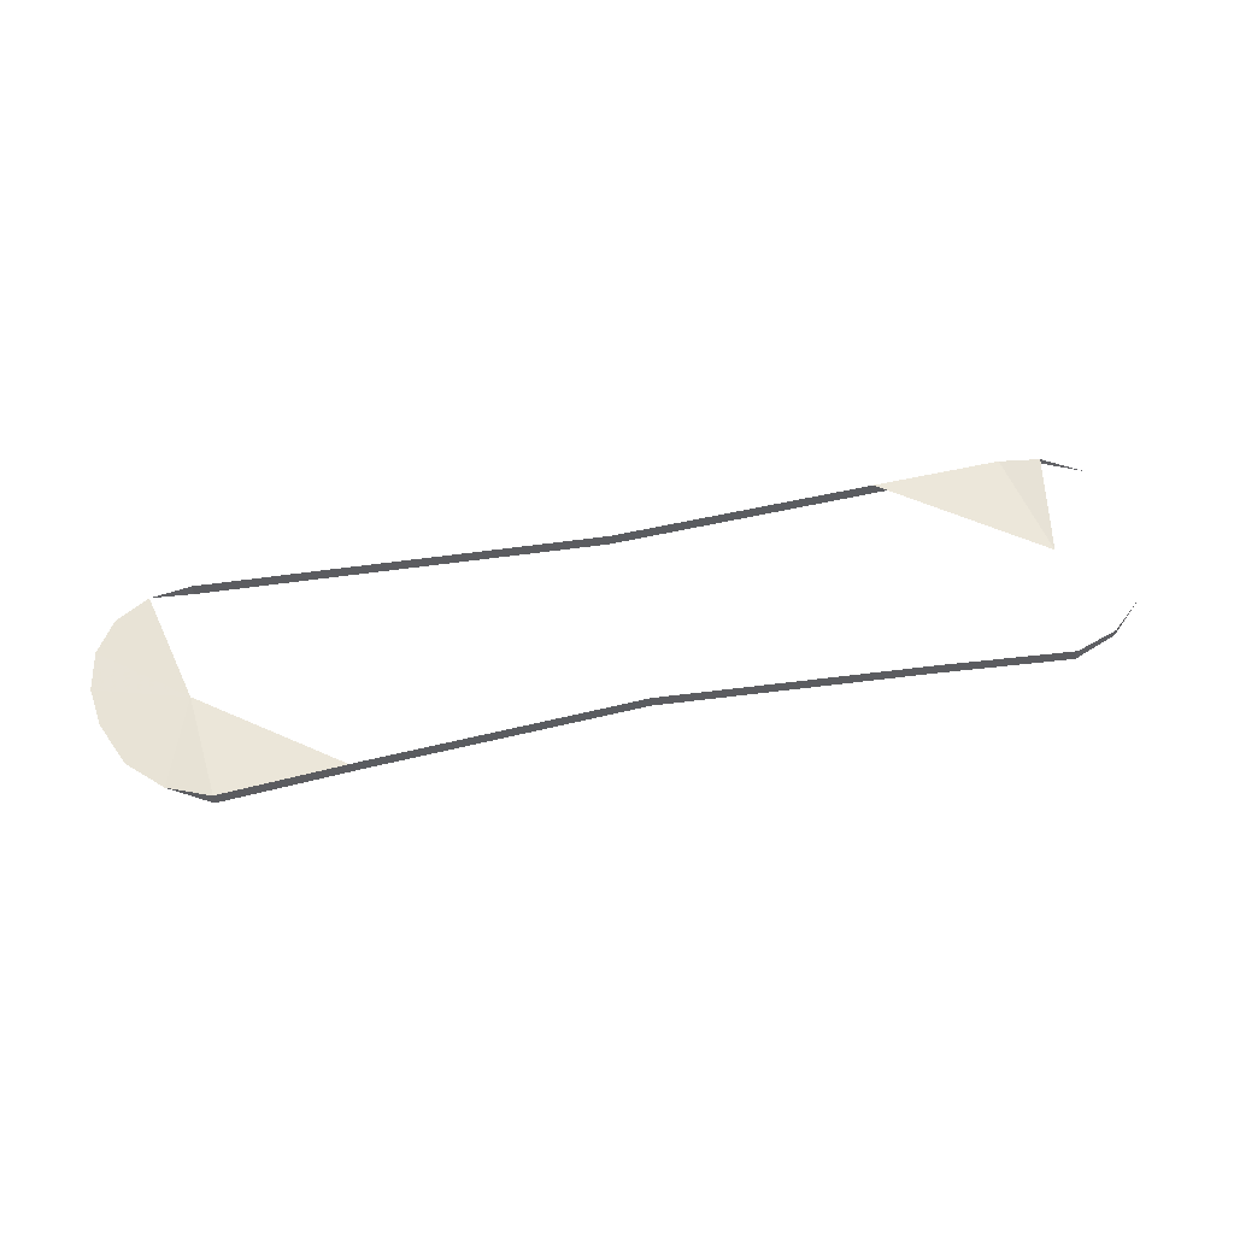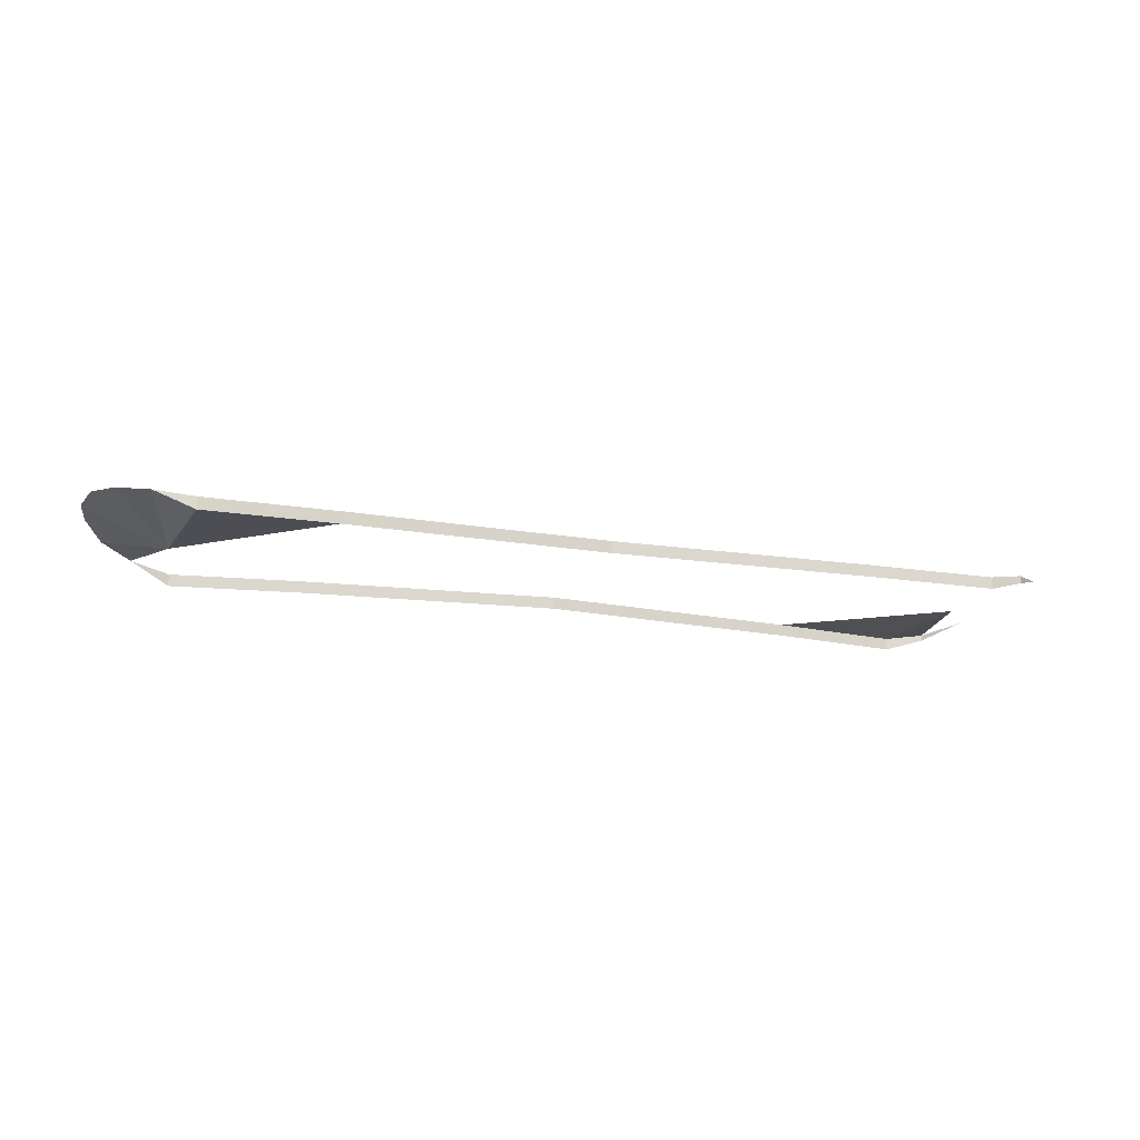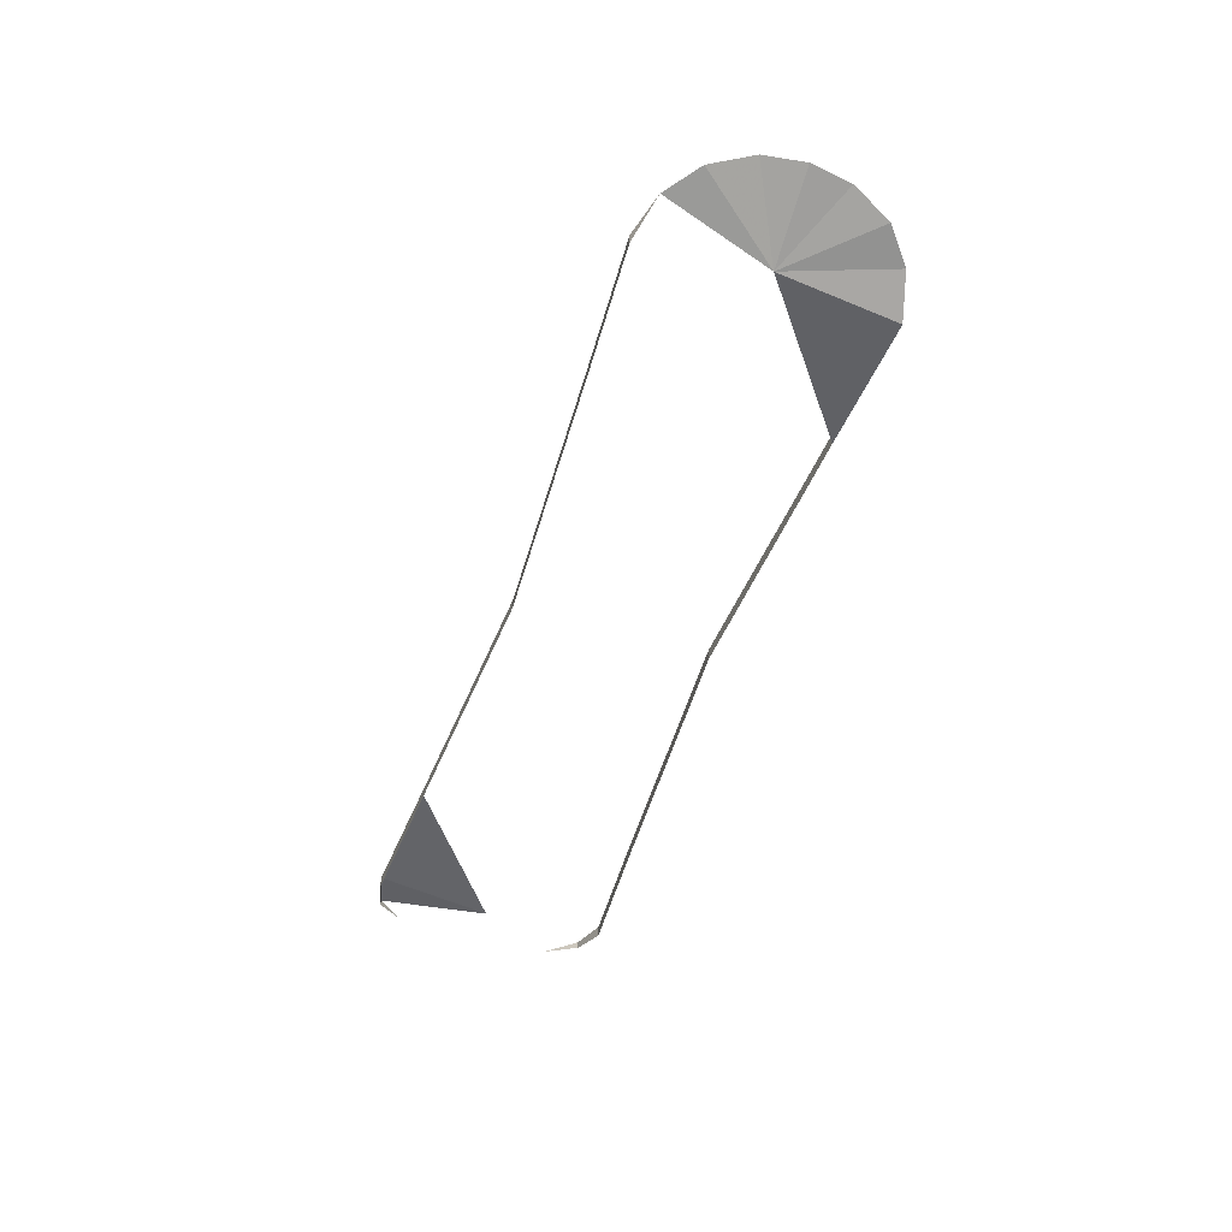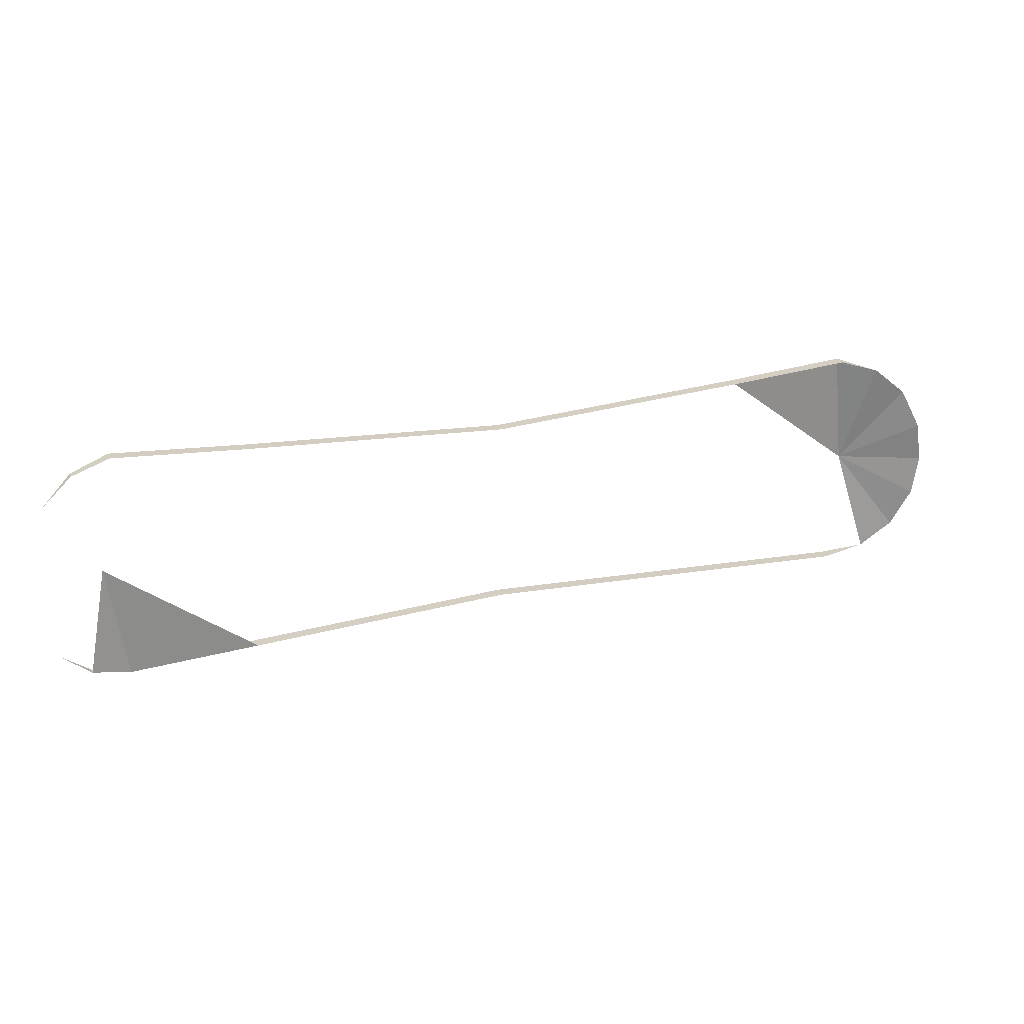
<metadata>
{"format":"obj","ext":"obj","renderer":"f3d","projection":"perspective","resolution":1024,"background":"white","views":[{"elev":52.8,"azim":168.6,"up":"+Z"},{"elev":-18.0,"azim":162.7,"up":"+Z"},{"elev":-50.2,"azim":71.3,"up":"+Z"},{"elev":25.3,"azim":-19.3,"up":"+Y"}]}
</metadata>
<code>
v 90.65 22.19 2.345
v 82.44 24.68 -1.595
v 82.44 24.68 0.9434
v 55.25 23.04 -1.016
v 55.25 23.04 1.523
v -0.04755 20.05 -0.4363
v -0.04755 20.05 2.102
v -0.04755 20.05 -0.4363
v -55.35 23.04 1.523
v -55.35 23.04 -1.016
v -82.54 24.68 0.9434
v -82.54 24.68 -1.595
v -90.66 22.57 1.04
v -82.54 24.68 0.9434
v -90.66 22.57 1.04
v -90.66 22.57 2.659
v -97.4 16.65 3.767
v 90.65 -22.16 2.345
v 82.44 -24.66 0.9434
v 82.44 -24.66 -1.595
v 82.44 -24.66 0.9434
v 55.25 -23.01 -1.016
v 55.25 -23.01 1.523
v -0.04755 -20.02 -0.4363
v -0.04755 -20.02 2.102
v -55.35 -23.01 1.523
v -97.4 -16.45 3.767
v -90.66 -22.72 0.6908
v -90.66 -22.72 1.925
v -90.66 -22.72 0.6908
v -82.54 -24.66 0.9434
v -82.54 -24.66 -1.595
v -55.35 -23.01 -1.016
v -82.54 -24.66 0.9434
v -55.35 -23.01 -1.016
v -55.35 -23.01 1.523
v -0.04755 -20.02 -0.4363
v 90.65 -22.16 2.345
v 85 0.01305 -1.595
v 97.12 -16.69 3.968
v 85 0.01305 -1.595
v 101 -8.412 5.59
v 85 0.01305 -1.595
v 102.3 0.01305 5.59
v 85 0.01305 -1.595
v 101 8.438 5.59
v 85 0.01305 -1.595
v 97.12 16.72 3.968
v 85 0.01305 -1.595
v 90.65 22.19 2.345
v 85 0.01305 -1.595
v 82.44 24.68 -1.595
v 55.25 23.04 -1.016
v -55.35 -23.01 1.523
v -86.32 0.01303 0.9434
v -82.54 -24.66 0.9434
v -90.66 -22.72 1.925
f 3 2 1
f 4 3 2
f 5 4 3
f 6 5 4
f 7 6 5
f 8 7 6
f 9 8 7
f 10 9 8
f 11 10 9
f 12 11 10
f 13 12 11
f 16 15 14
f 17 16 15
f 20 19 18
f 21 20 19
f 22 21 20
f 23 22 21
f 24 23 22
f 25 24 23
f 26 25 24
f 29 28 27
f 30 29 28
f 31 30 29
f 32 31 30
f 33 32 31
f 36 35 34
f 37 36 35
f 40 39 38
f 41 40 39
f 42 41 40
f 43 42 41
f 44 43 42
f 45 44 43
f 46 45 44
f 47 46 45
f 48 47 46
f 49 48 47
f 50 49 48
f 51 50 49
f 52 51 50
f 53 52 51
f 56 55 54
f 57 56 55

</code>
